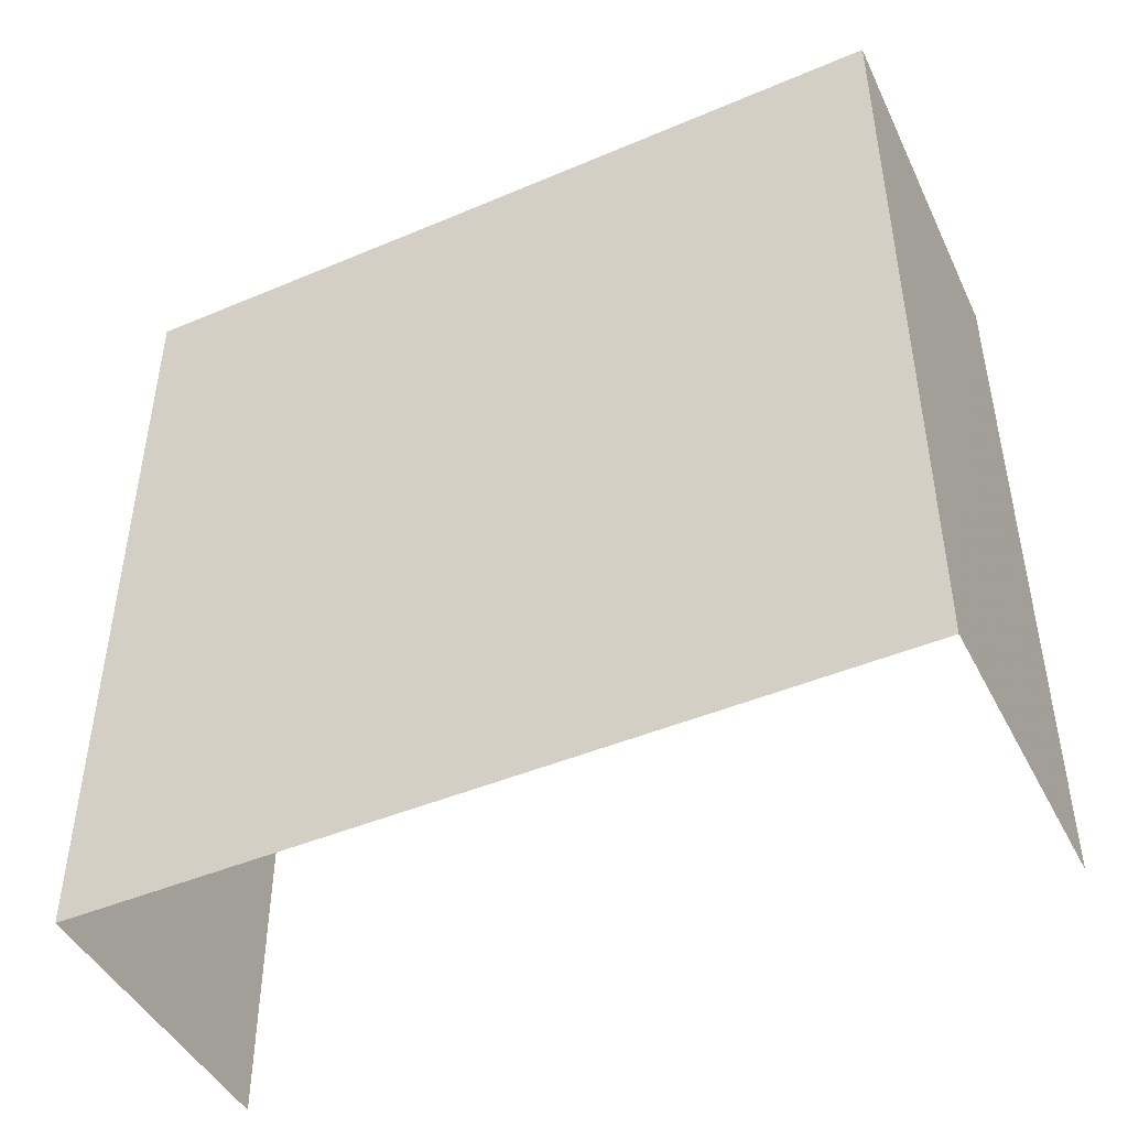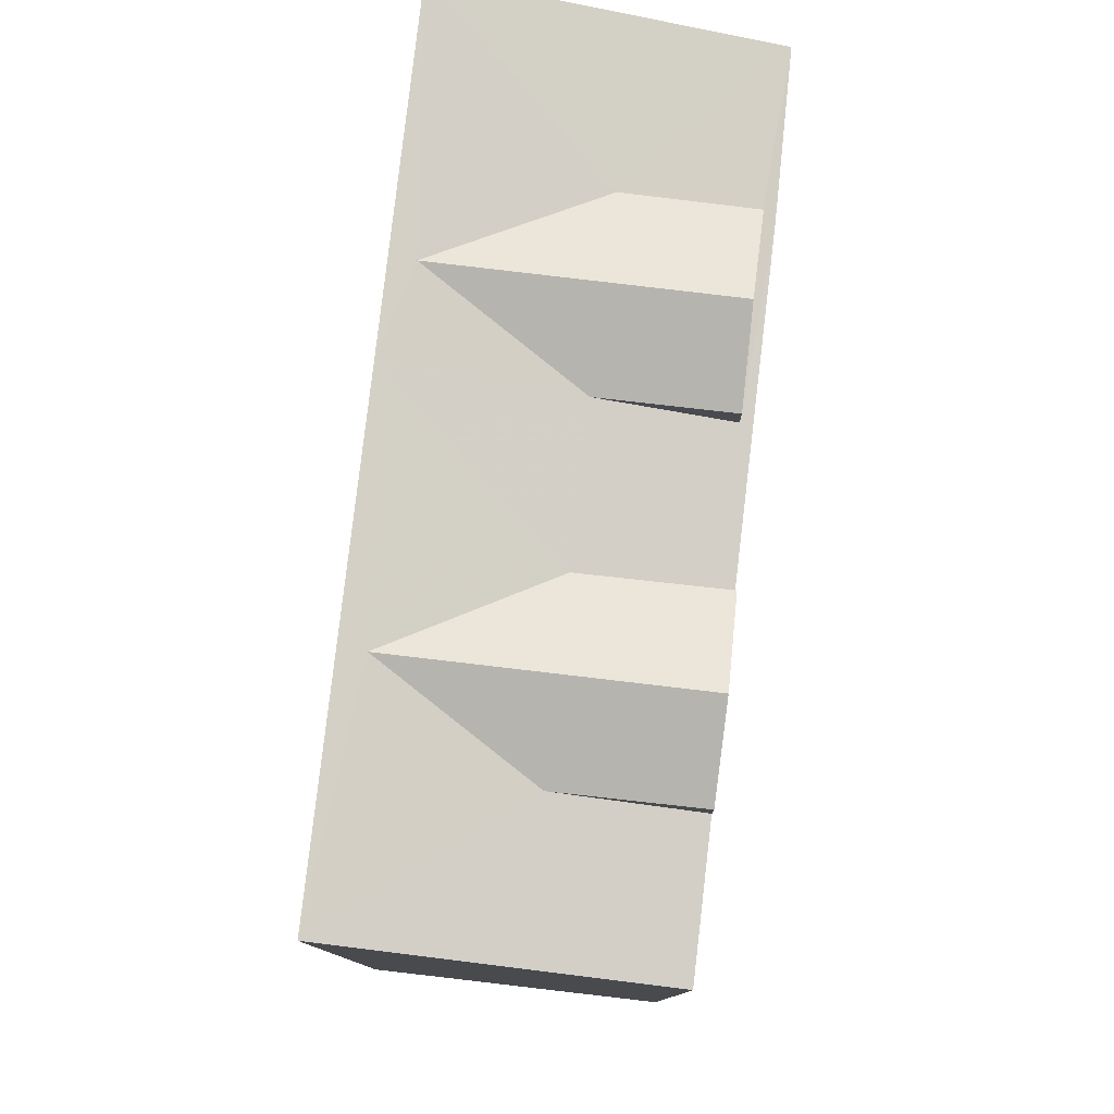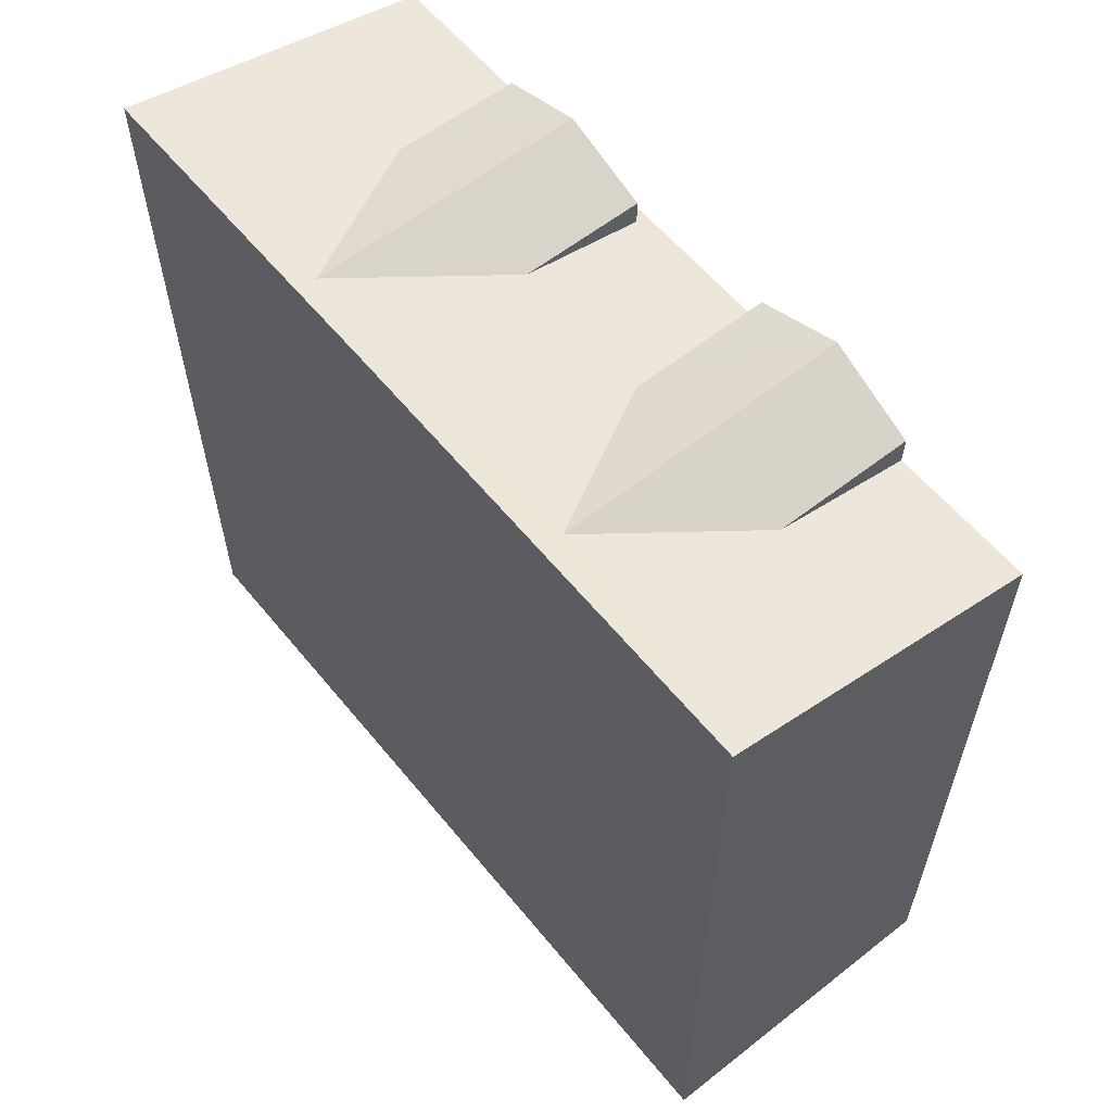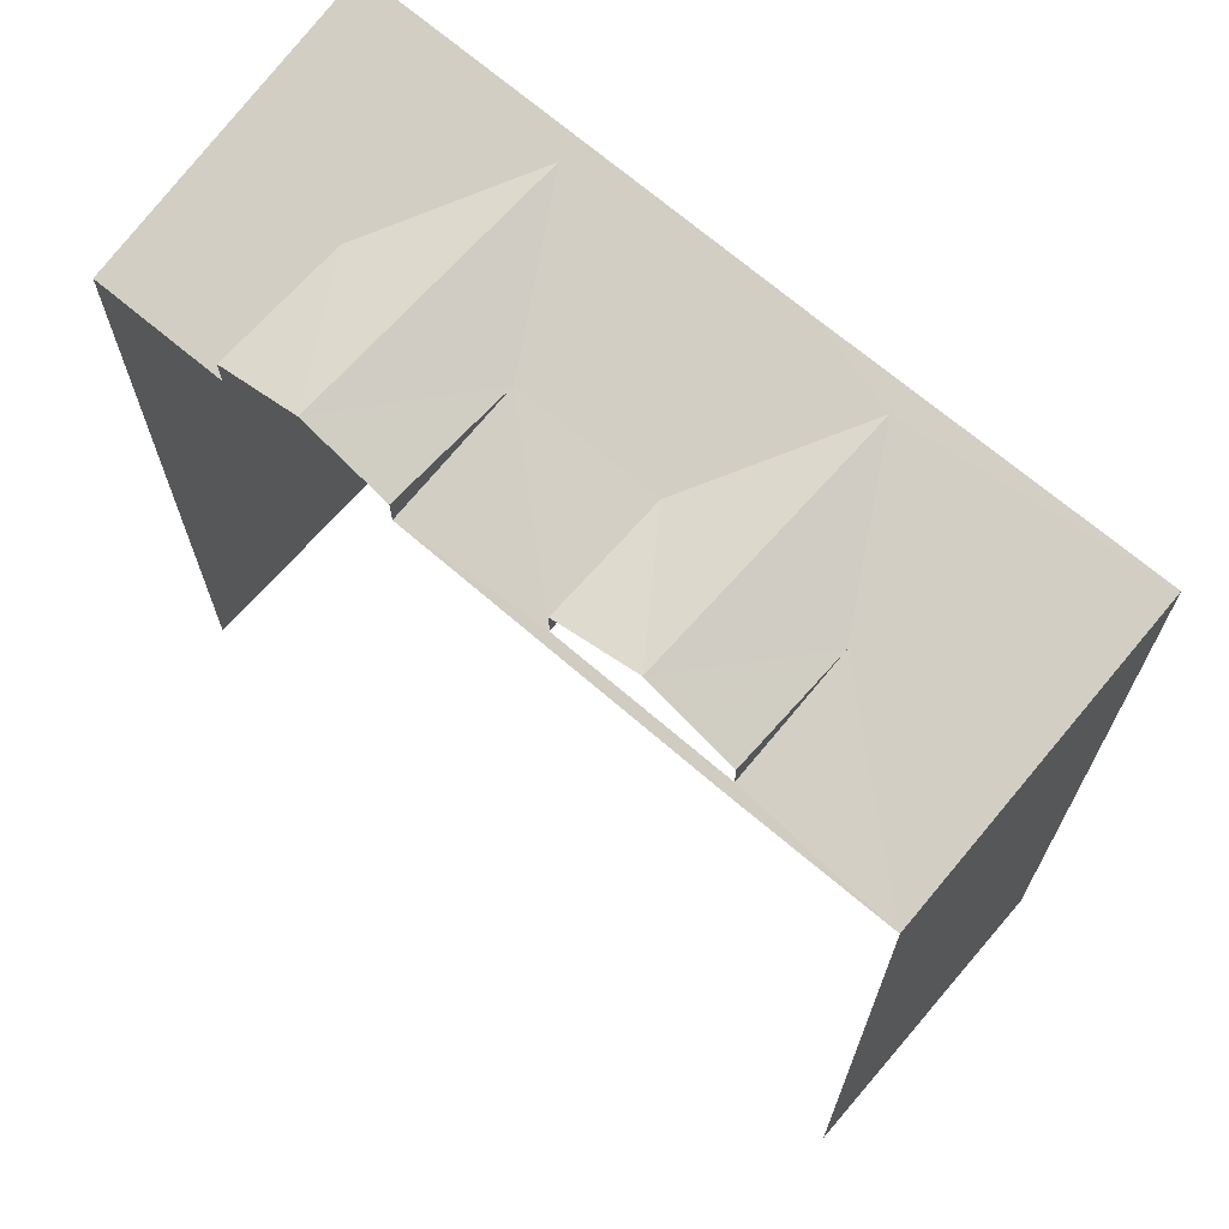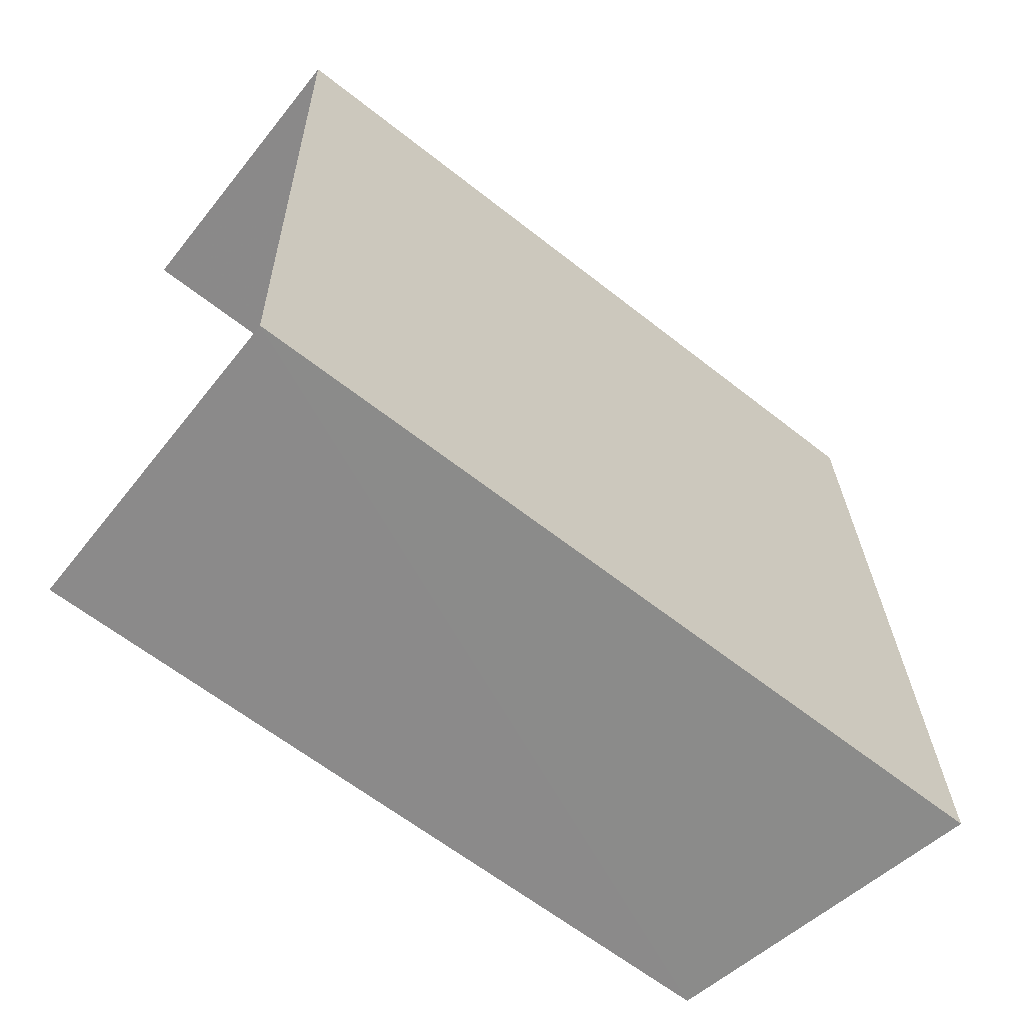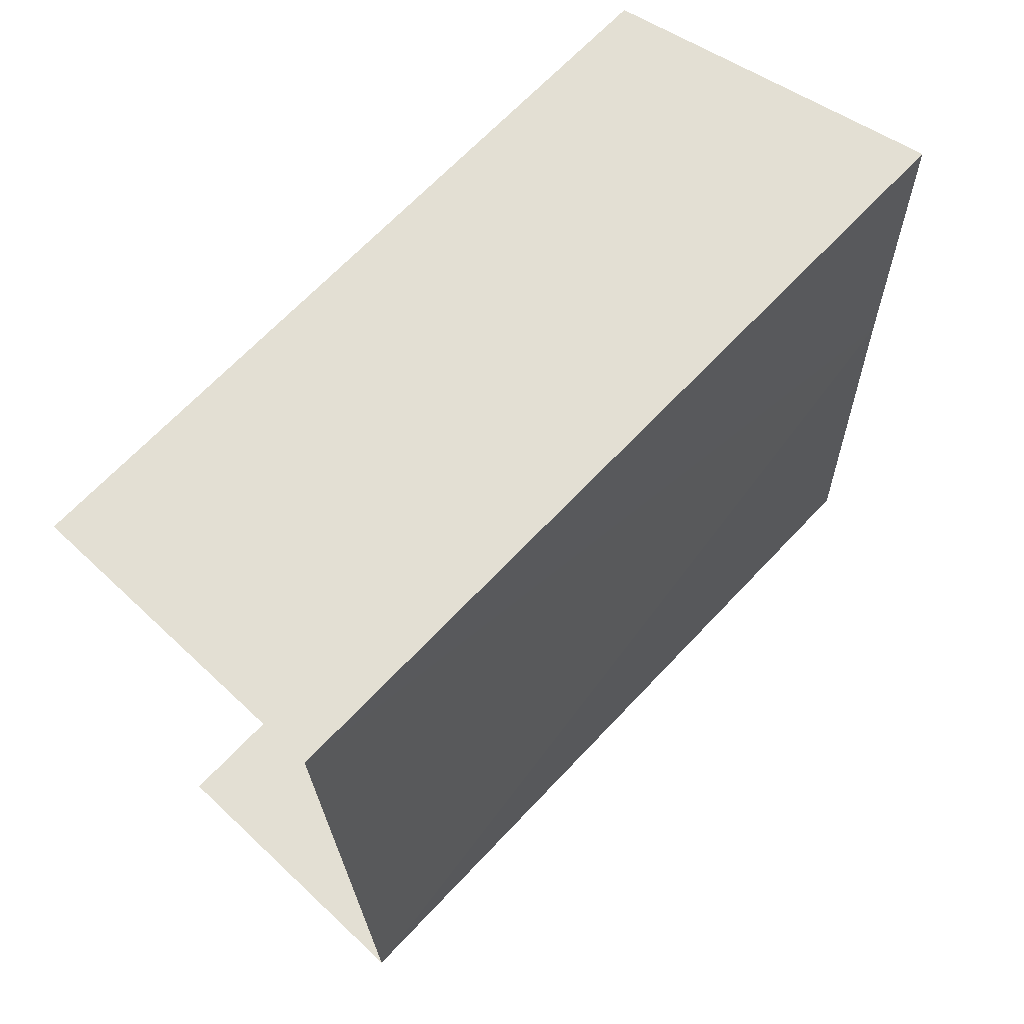
<metadata>
{"format":"obj","ext":"obj","renderer":"f3d","projection":"perspective","resolution":1024,"background":"white","views":[{"elev":-46.0,"azim":-65.9,"up":"+Z"},{"elev":78.7,"azim":4.7,"up":"+Z"},{"elev":59.3,"azim":-40.9,"up":"+Z"},{"elev":67.7,"azim":129.2,"up":"+Z"},{"elev":-62.0,"azim":-128.8,"up":"+Y"},{"elev":67.9,"azim":-136.5,"up":"+Y"}]}
</metadata>
<code>
v -3.737e+05 -1.054e+05 20.54
v -3.737e+05 -1.054e+05 20.53
v -3.737e+05 -1.054e+05 20.53
v -3.737e+05 -1.054e+05 20.54
v -3.737e+05 -1.054e+05 31.25
v -3.737e+05 -1.054e+05 31.72
v -3.737e+05 -1.054e+05 31.25
v -3.737e+05 -1.054e+05 31.72
v -3.737e+05 -1.054e+05 30.87
v -3.737e+05 -1.054e+05 30.83
v -3.737e+05 -1.054e+05 30.83
v -3.737e+05 -1.054e+05 30.83
v -3.737e+05 -1.054e+05 30.87
v -3.737e+05 -1.054e+05 31.25
v -3.737e+05 -1.054e+05 31.79
v -3.737e+05 -1.054e+05 30.83
v -3.737e+05 -1.054e+05 31.25
v -3.737e+05 -1.054e+05 30.83
v -3.737e+05 -1.054e+05 31.79
v -3.737e+05 -1.054e+05 31.79
v -3.737e+05 -1.054e+05 31.72
v -3.737e+05 -1.054e+05 31.25
v -3.737e+05 -1.054e+05 31.25
v -3.737e+05 -1.054e+05 31.72
v -3.737e+05 -1.054e+05 31.25
v -3.737e+05 -1.054e+05 31.25
f 1 2 3
f 4 1 3
f 12 11 3
f 7 6 10
f 3 10 4
f 6 26 16
f 16 18 4
f 11 10 3
f 10 6 16
f 10 16 4
f 23 9 24
f 9 13 24
f 13 25 24
f 5 6 7
f 5 8 6
f 9 10 11
f 12 13 11
f 14 12 15
f 16 17 18
f 9 5 10
f 17 19 18
f 20 19 8
f 21 15 20
f 8 19 17
f 5 20 8
f 11 13 9
f 14 13 12
f 21 14 15
f 22 5 9
f 21 20 22
f 22 20 5
f 22 23 24
f 21 22 24
f 14 24 25
f 14 21 24
f 17 26 6
f 8 17 6
f 12 3 2
f 15 12 2
f 22 9 23
f 10 5 7
f 13 14 25
f 17 16 26
f 15 2 20
f 20 1 19
f 20 2 1
f 18 1 4
f 18 19 1

</code>
